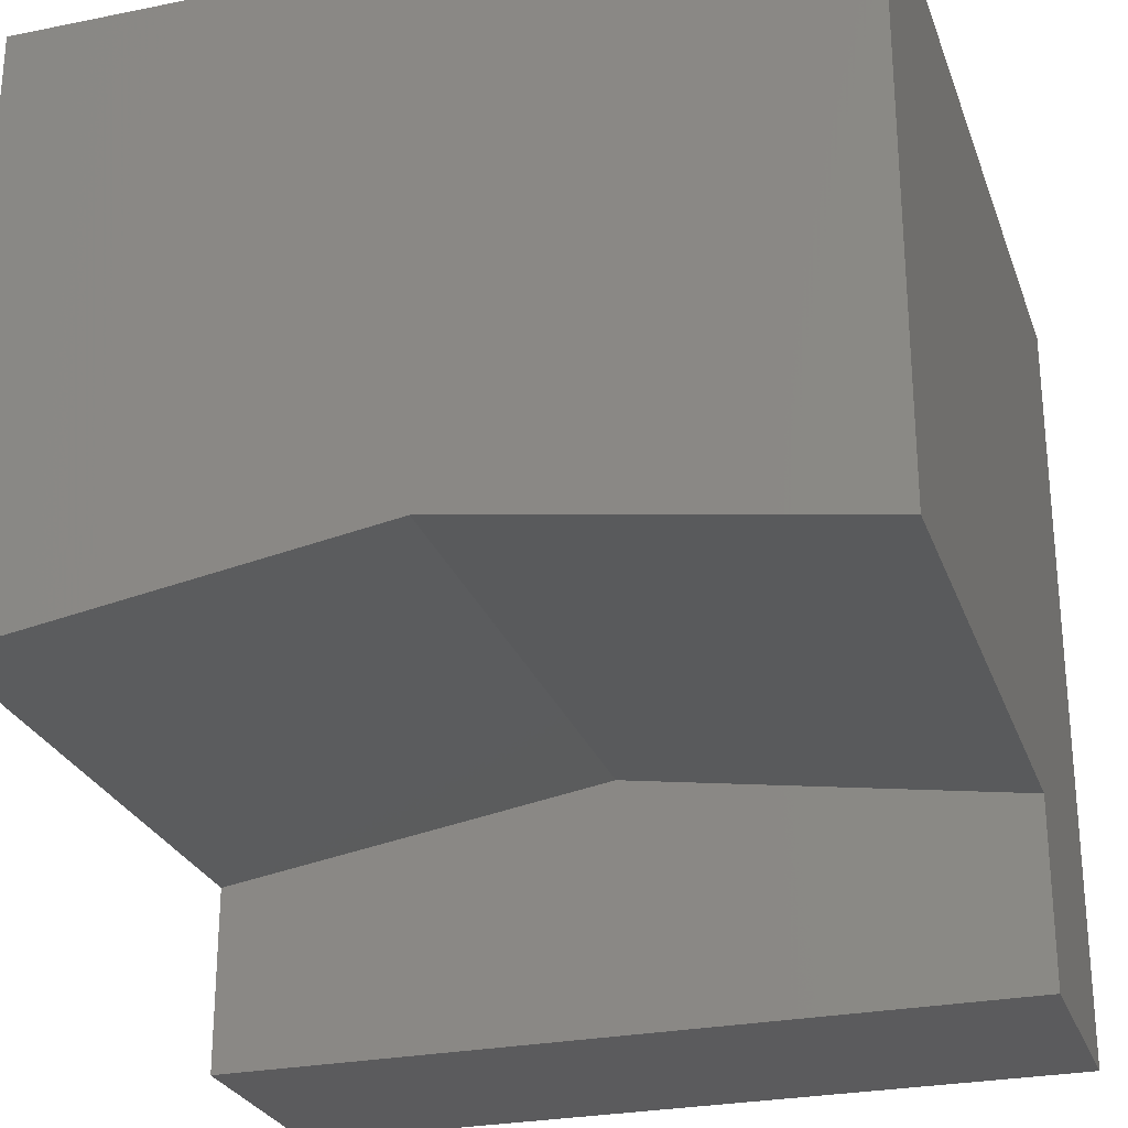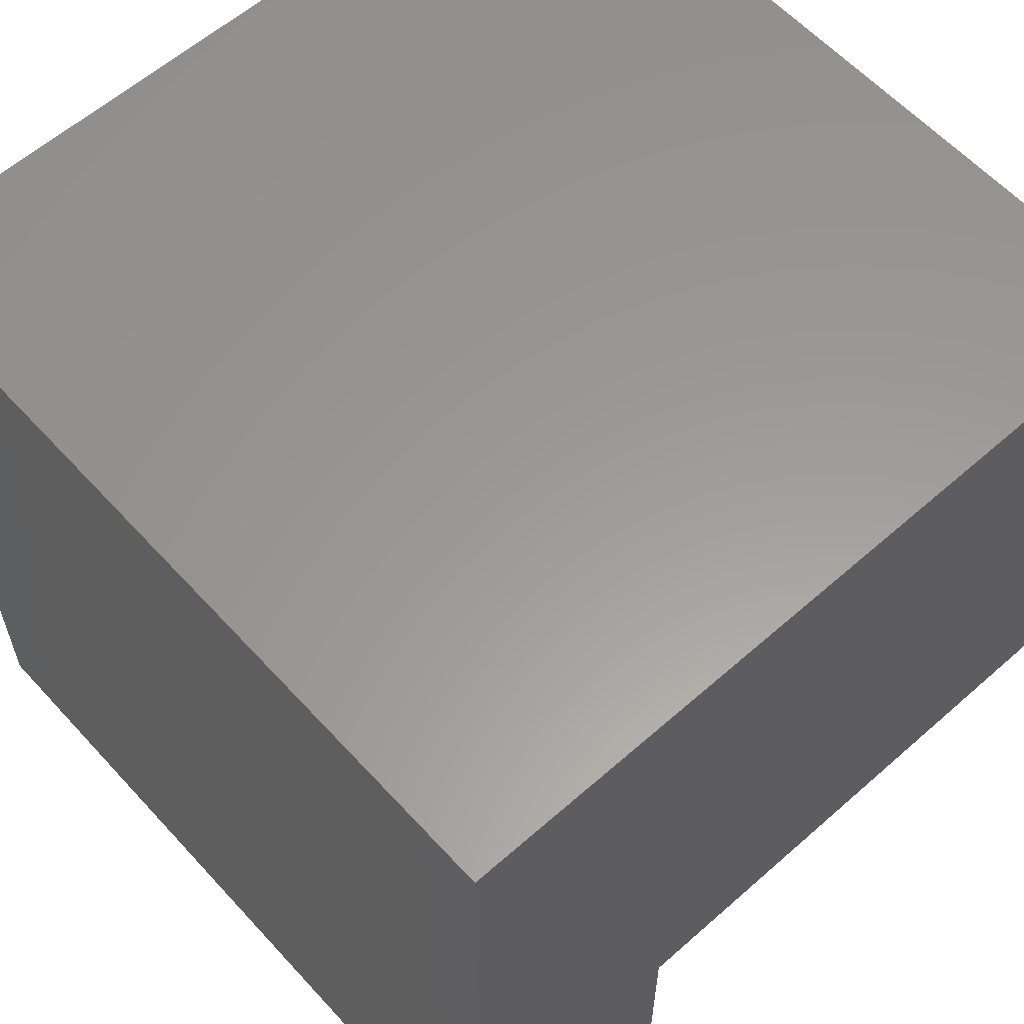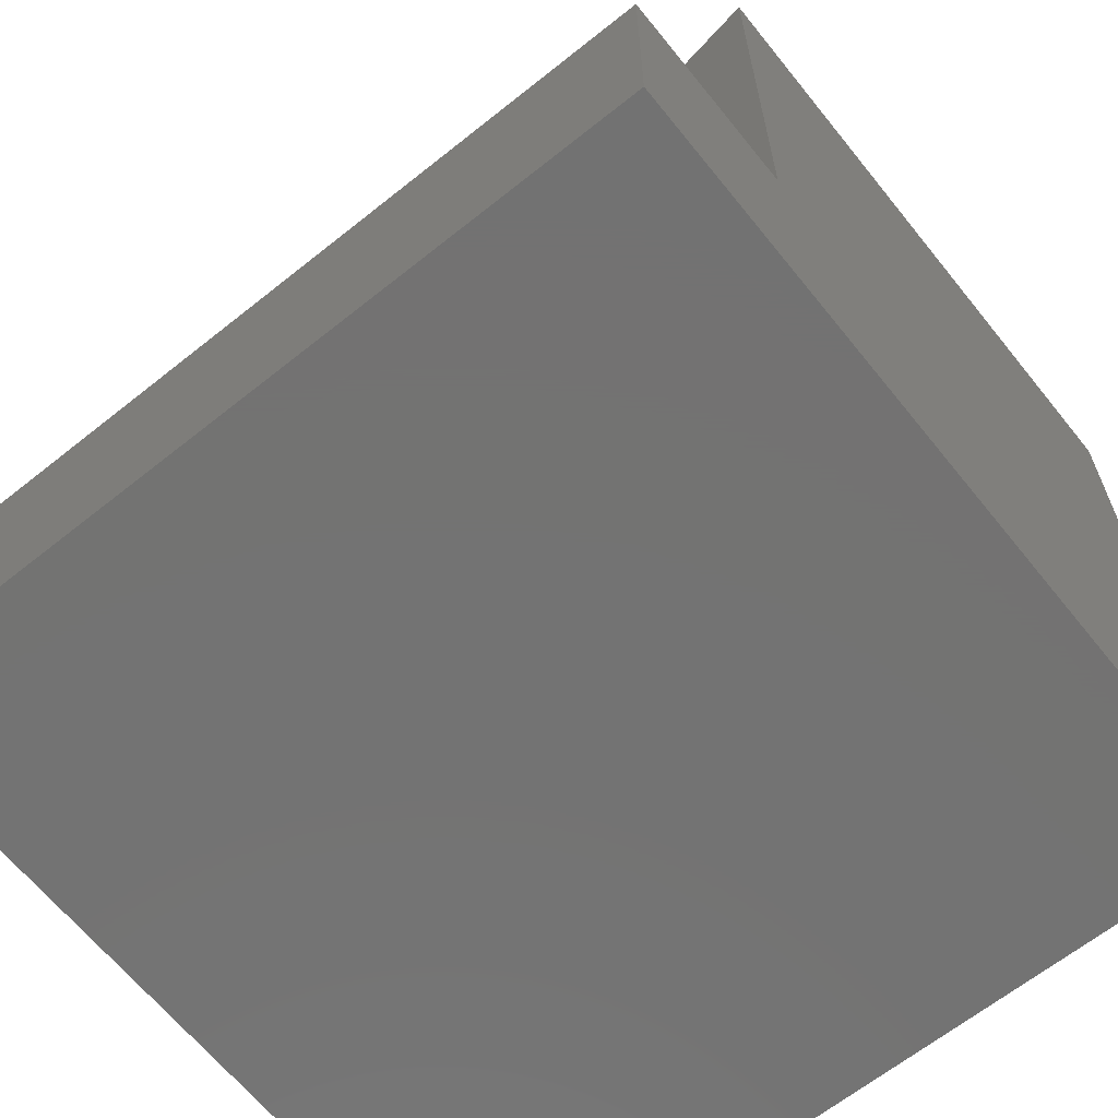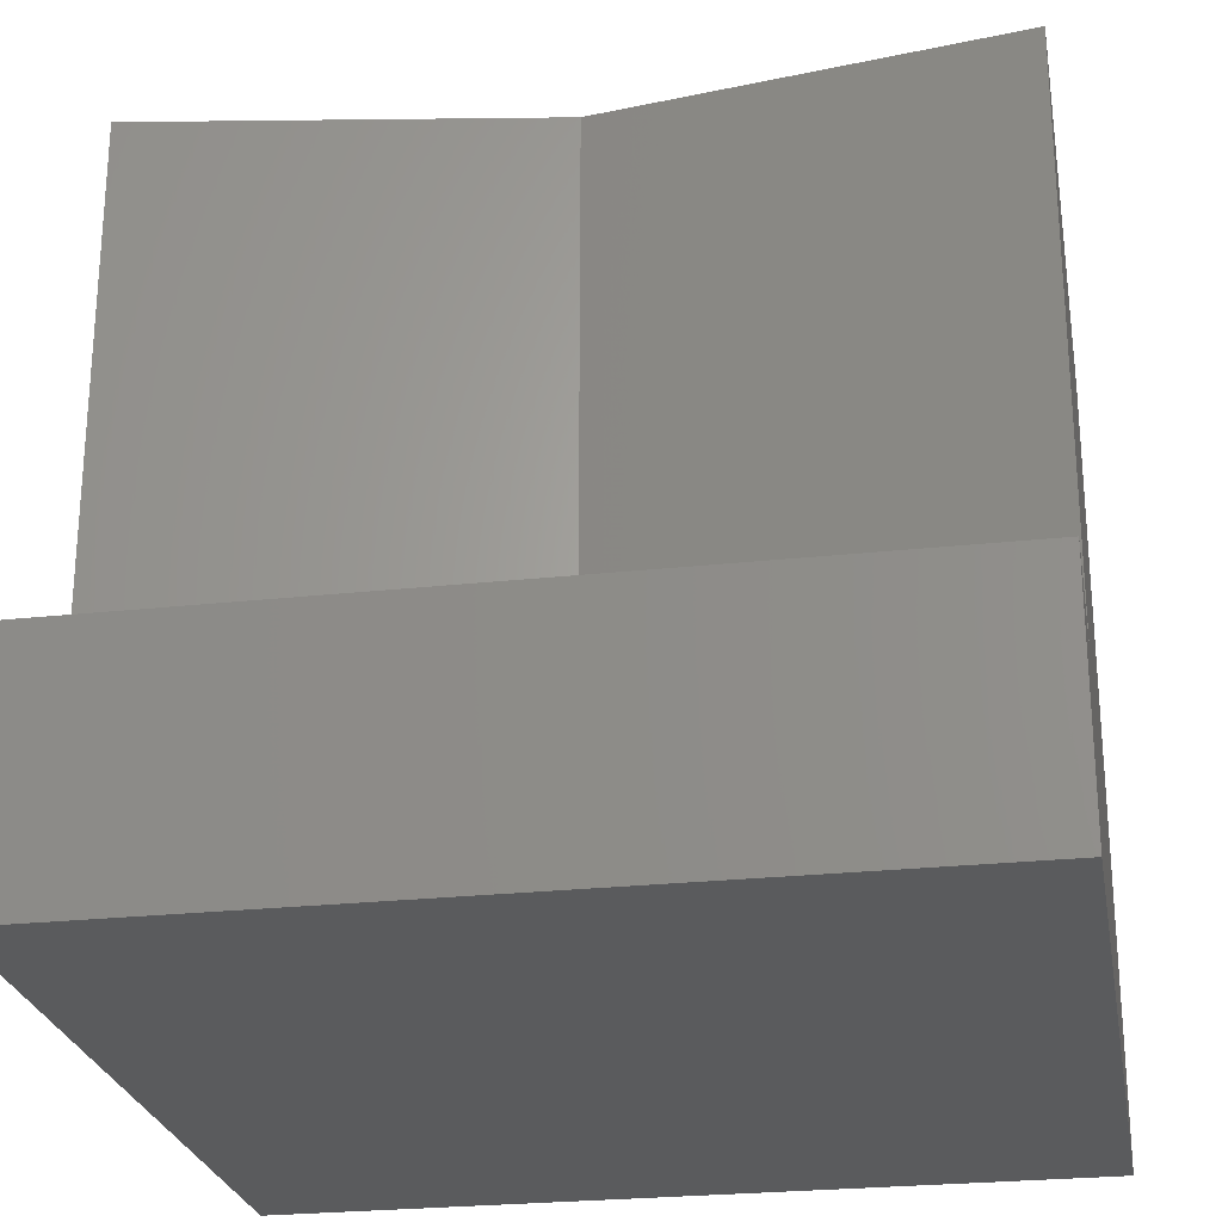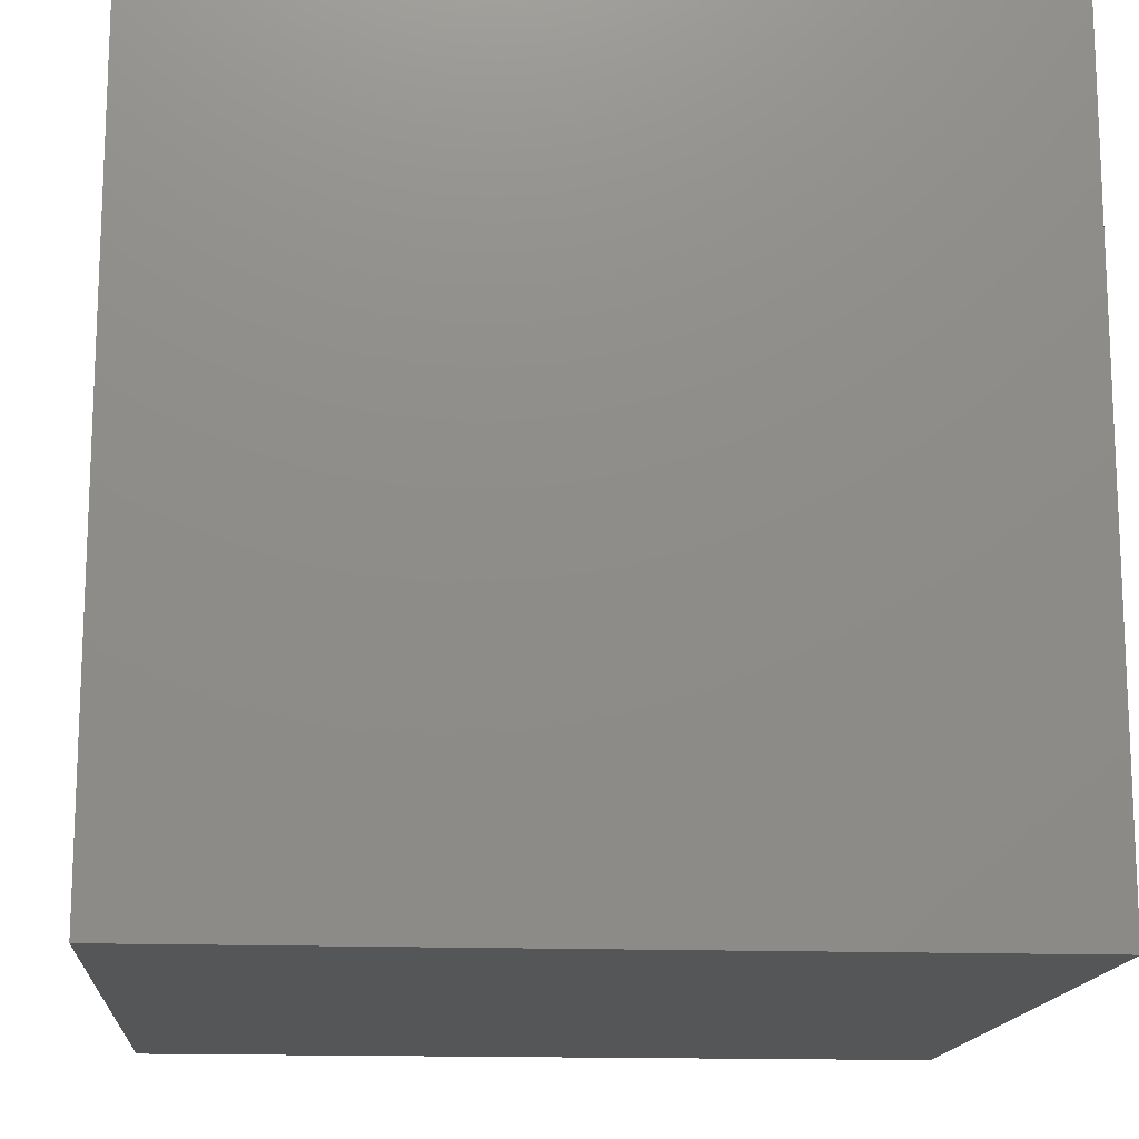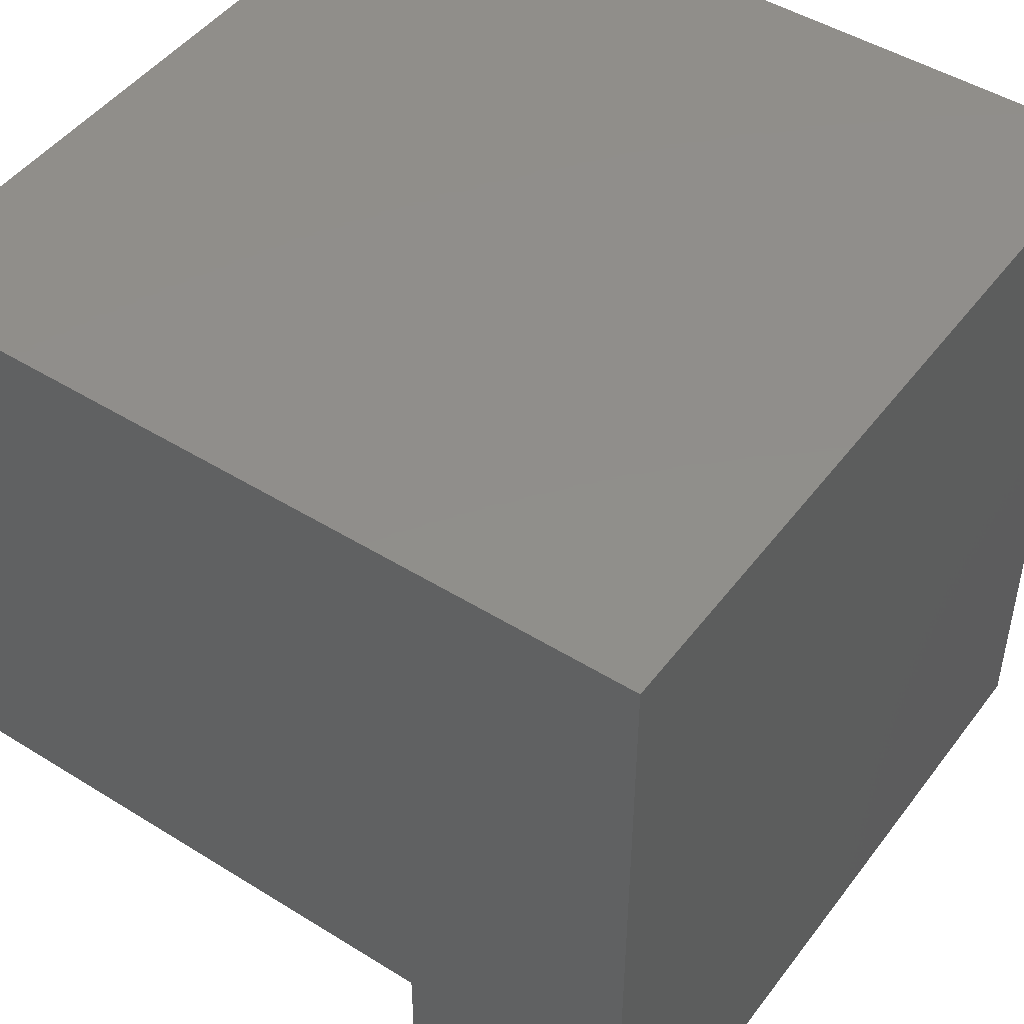
<metadata>
{"format":"stl","ext":"stl","renderer":"f3d","projection":"perspective","resolution":1024,"background":"white","views":[{"elev":-26.8,"azim":17.5,"up":"+Y"},{"elev":59.8,"azim":-132.1,"up":"+Y"},{"elev":-64.9,"azim":38.8,"up":"+Z"},{"elev":-25.4,"azim":10.0,"up":"+Z"},{"elev":-15.1,"azim":175.4,"up":"+Z"},{"elev":47.3,"azim":125.1,"up":"+Y"}]}
</metadata>
<code>
# stl→obj: 16 verts, 24 faces
v 0 0 2.966
v 0 0 0
v 10 0 2.966
v 10 0 0
v 0 2.339 10
v 0 10 10
v 0 2.339 2.966
v 0 10 0
v 10 10 10
v 5 3.126 10
v 10 2.339 10
v 10 2.339 2.966
v 10 10 0
v -8.674e-16 2.339 2.966
v 5 3.126 2.966
v -8.674e-16 2.339 10
f 1 2 3
f 3 2 4
f 5 6 7
f 7 6 8
f 7 8 1
f 1 8 2
f 6 5 9
f 9 5 10
f 9 10 11
f 3 4 12
f 12 4 13
f 12 13 11
f 11 13 9
f 8 13 2
f 2 13 4
f 9 13 6
f 6 13 8
f 14 15 16
f 16 15 10
f 15 12 10
f 10 12 11
f 3 12 1
f 1 12 15
f 1 15 7

</code>
